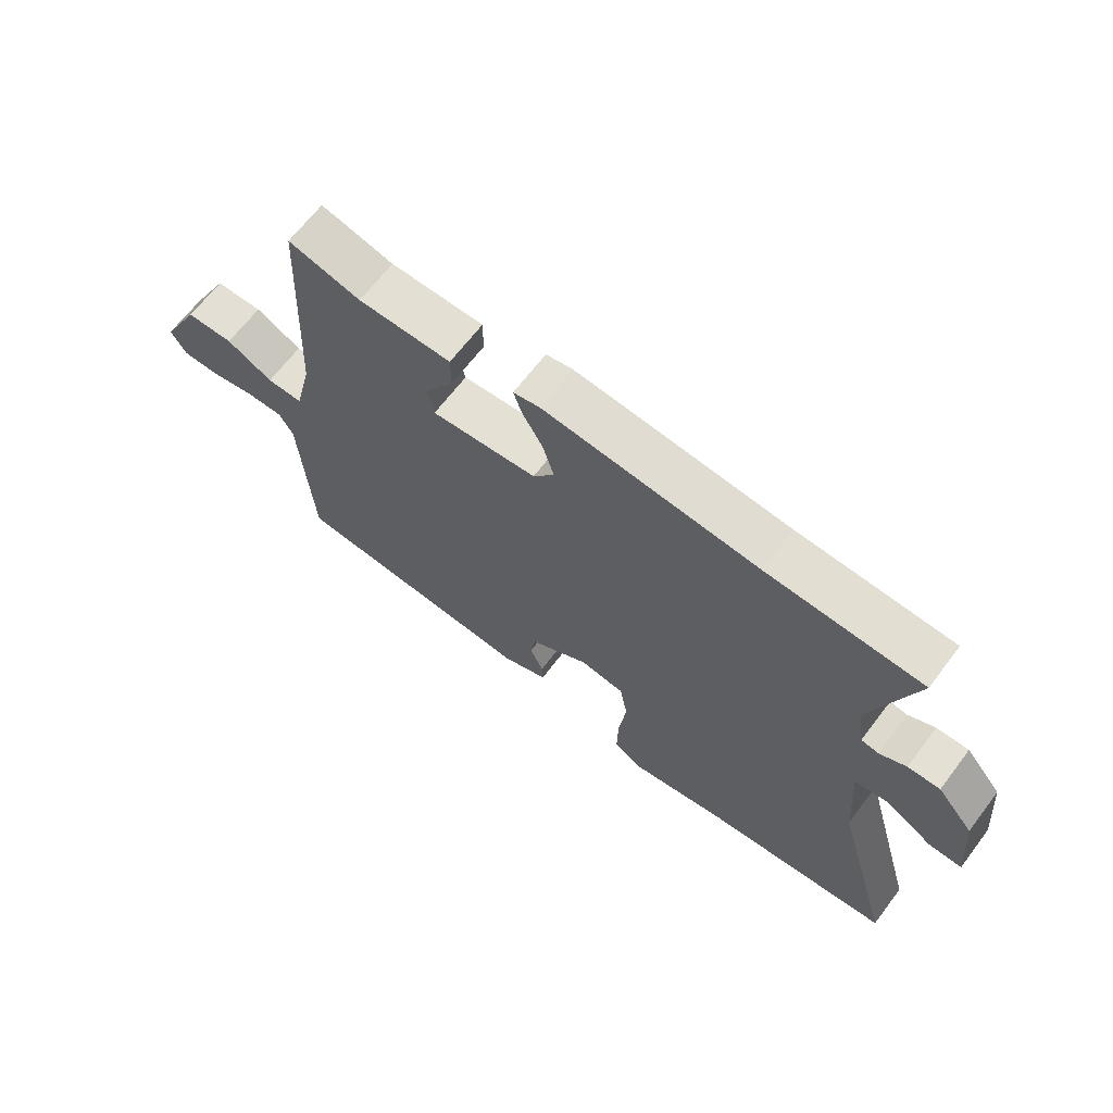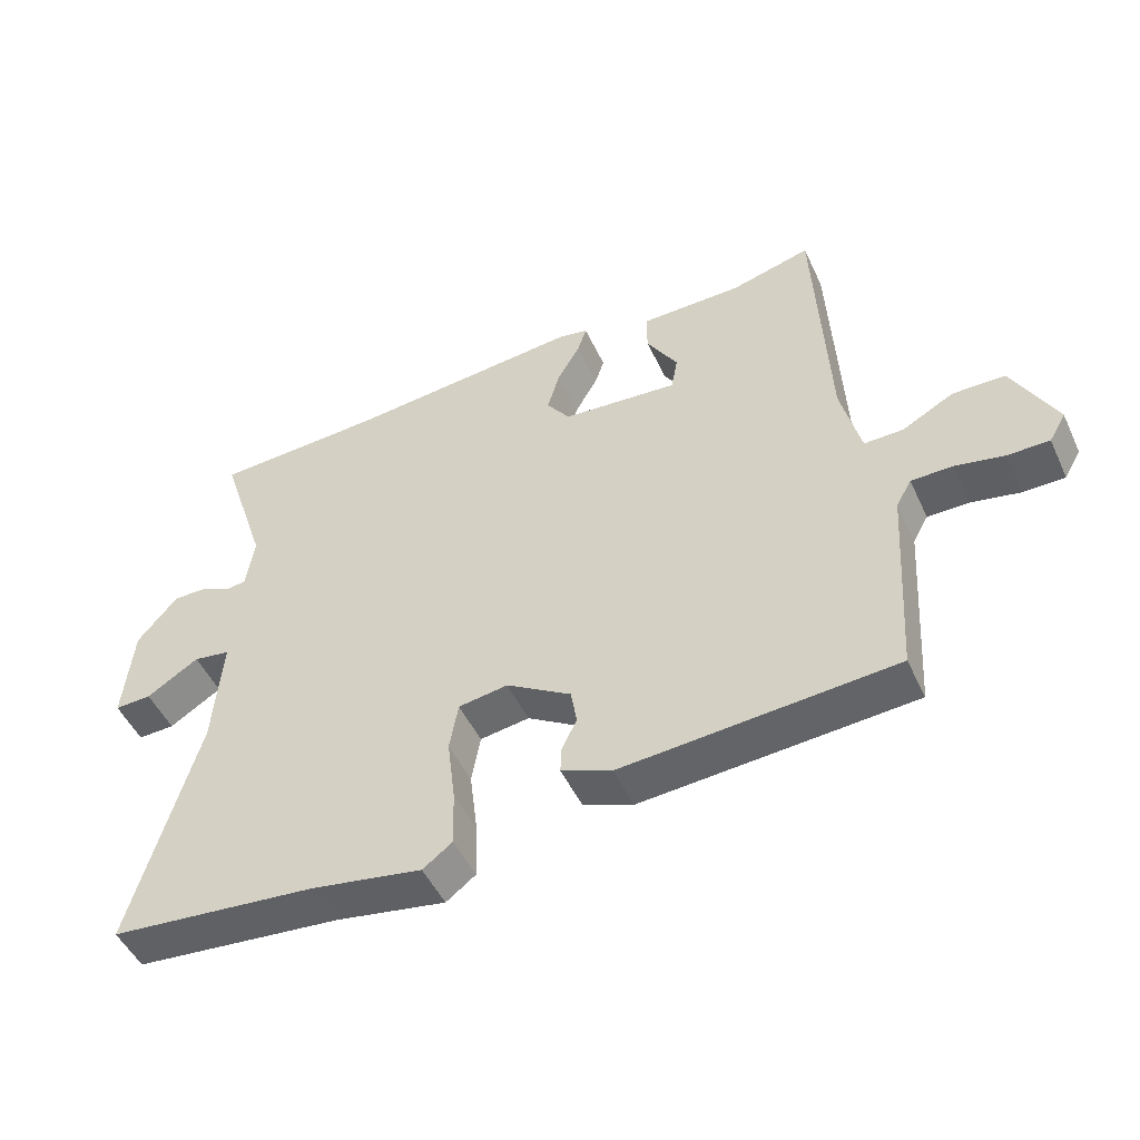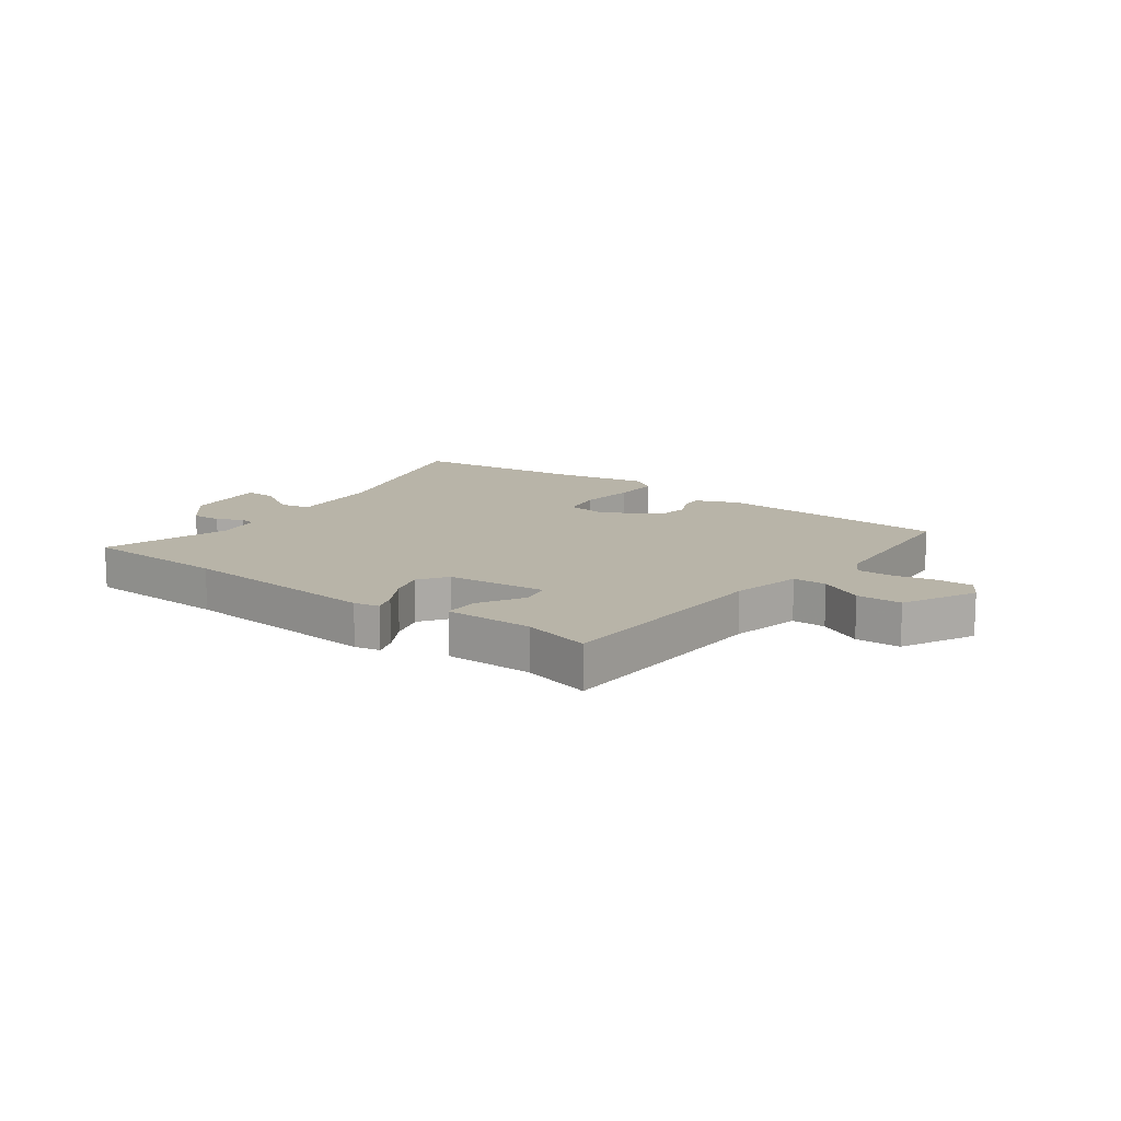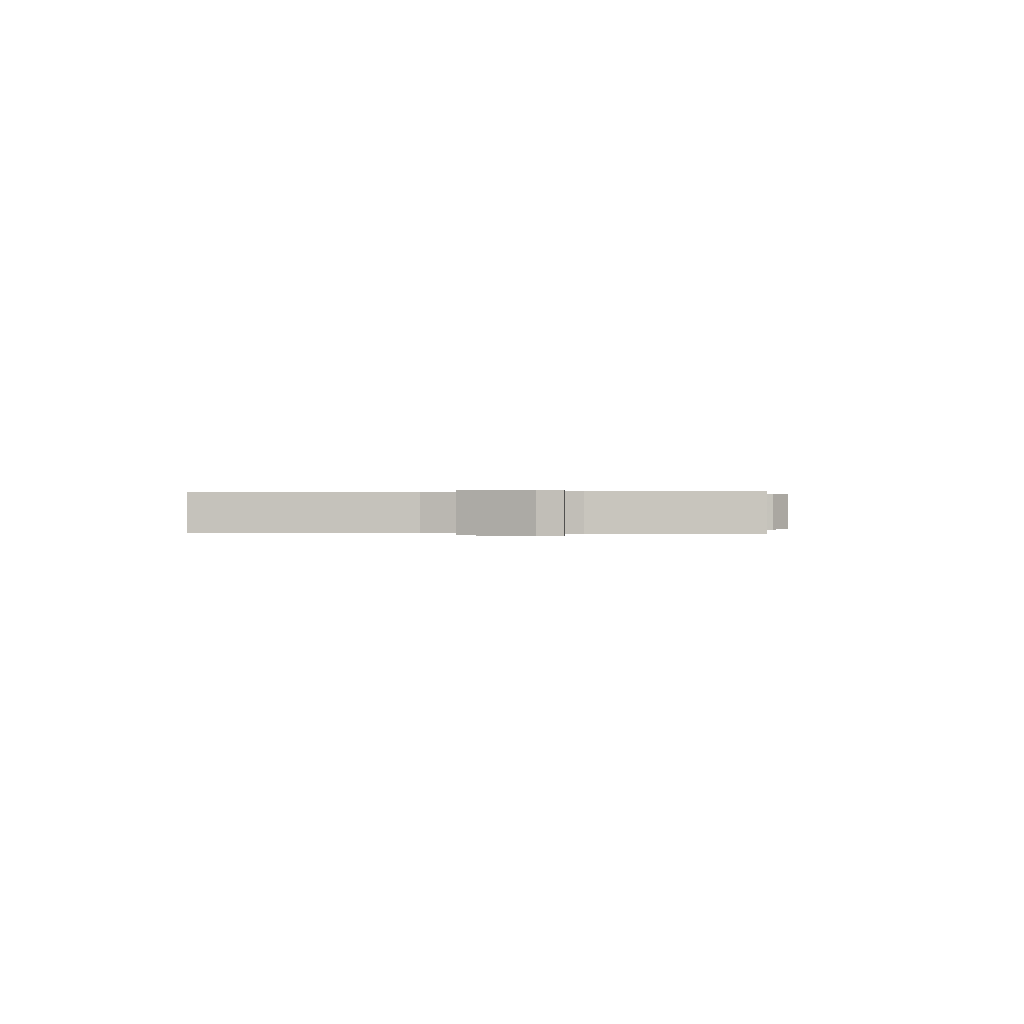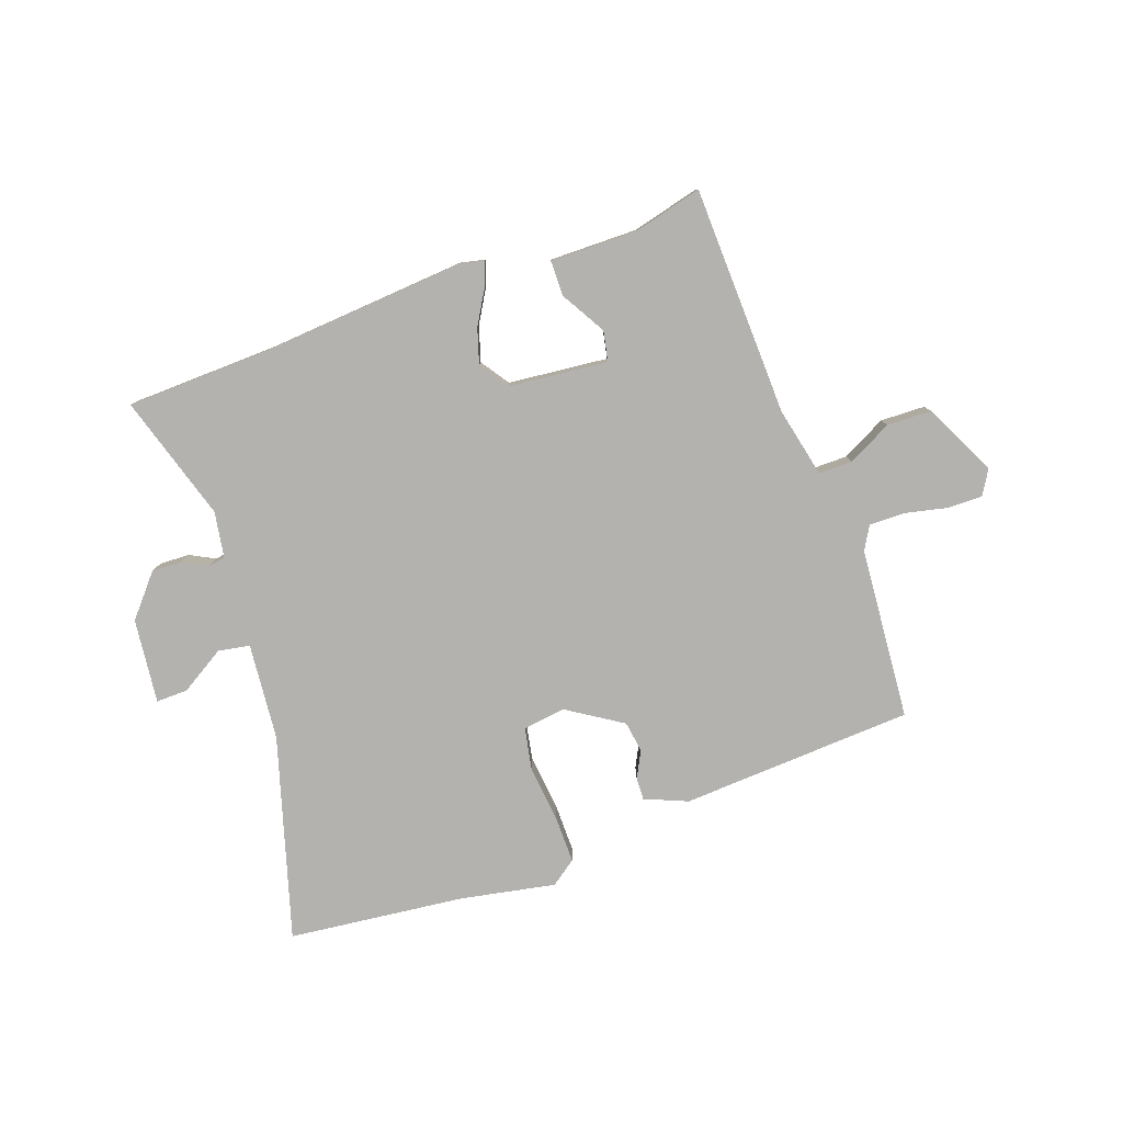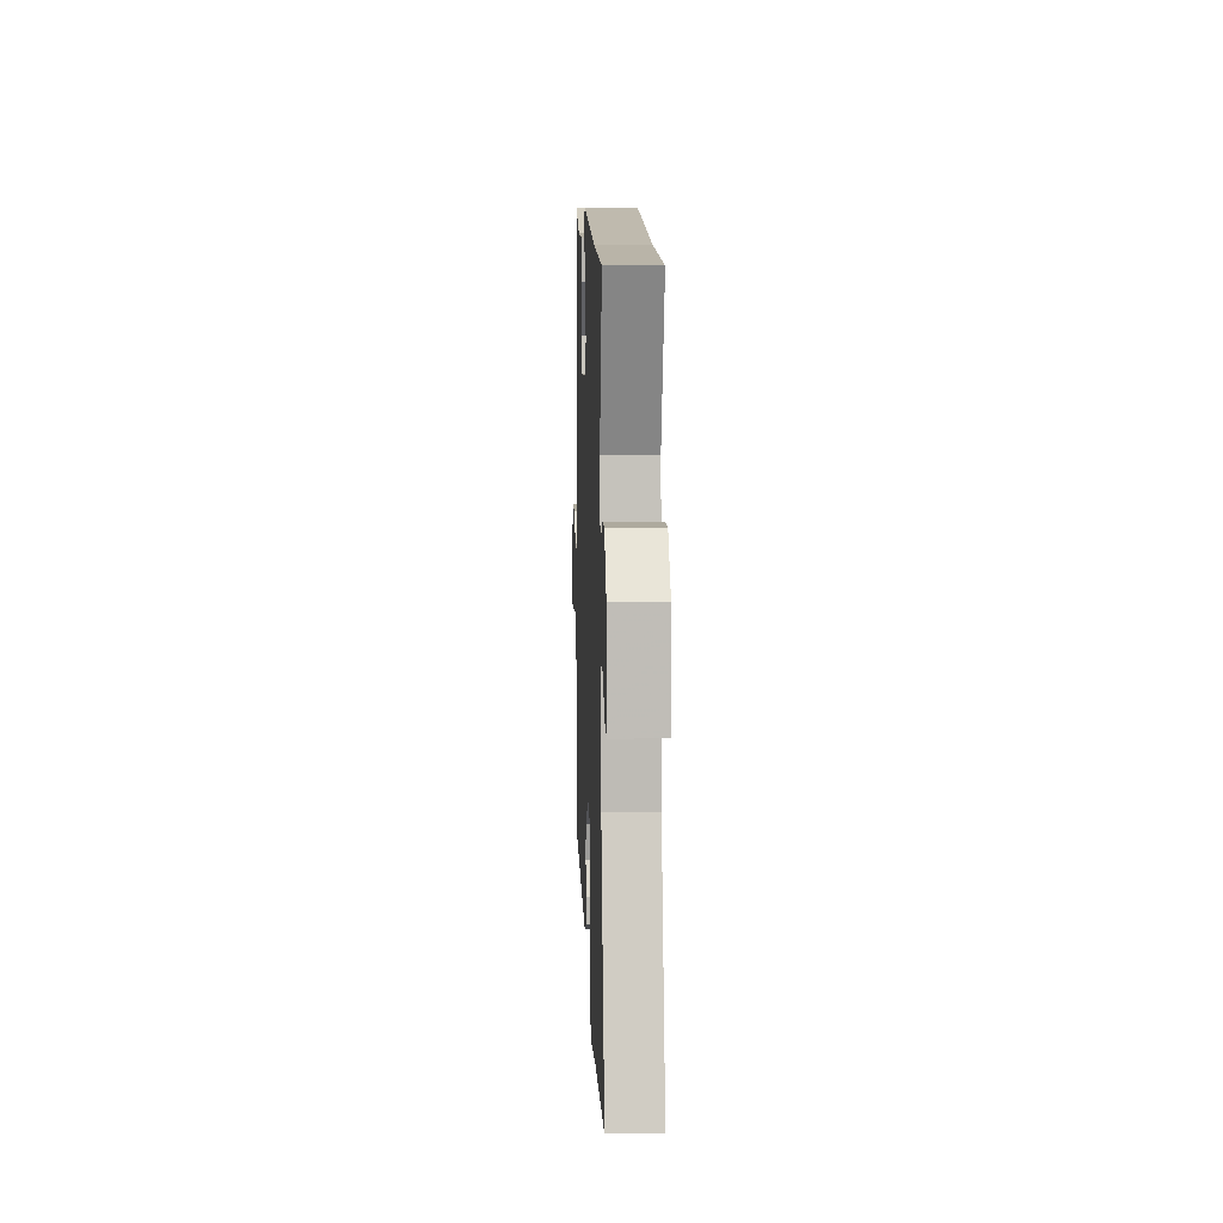
<metadata>
{"format":"obj","ext":"obj","renderer":"f3d","projection":"perspective","resolution":1024,"background":"white","views":[{"elev":66.5,"azim":-142.8,"up":"+Z"},{"elev":-49.3,"azim":24.4,"up":"+Z"},{"elev":13.0,"azim":35.7,"up":"+Y"},{"elev":0.1,"azim":93.0,"up":"+Y"},{"elev":-79.7,"azim":18.7,"up":"+Y"},{"elev":10.4,"azim":-92.3,"up":"+Z"}]}
</metadata>
<code>
v -0.325 0.07 -0.517
v -0.635 0.07 -0.487
v -0.536 0.07 -0.133
v -0.523 0.07 0.037
v -0.578 0.07 0.046
v -0.656 0.07 -0.003
v -0.711 0.07 -0.005
v -0.697 0.07 0.143
v -0.637 0.07 0.215
v -0.584 0.07 0.214
v -0.54 0.07 0.192
v -0.511 0.07 0.197
v -0.499 0.07 0.278
v -0.57 0.07 0.497
v -0.315 0.07 0.509
v 0.037 0.07 0.542
v 0.081 0.07 0.533
v 0.067 0.07 0.491
v 0.033 0.07 0.431
v 0.015 0.07 0.369
v 0.05 0.07 0.32
v 0.224 0.07 0.305
v 0.234 0.07 0.358
v 0.187 0.07 0.436
v 0.187 0.07 0.497
v 0.34 0.07 0.498
v 0.459 0.07 0.53
v 0.478 0.07 0.13
v 0.507 0.07 0.008
v 0.566 0.07 0.009
v 0.642 0.07 0.05
v 0.72 0.07 0.049
v 0.785 0.07 -0.077
v 0.76 0.07 -0.12
v 0.698 0.07 -0.12
v 0.625 0.07 -0.105
v 0.563 0.07 -0.105
v 0.54 0.07 -0.146
v 0.521 0.07 -0.447
v 0.114 0.07 -0.476
v 0.039 0.07 -0.446
v 0.04 0.07 -0.407
v 0.063 0.07 -0.36
v 0.054 0.07 -0.306
v -0.043 0.07 -0.246
v -0.117 0.07 -0.257
v -0.13 0.07 -0.33
v -0.118 0.07 -0.429
v -0.116 0.07 -0.513
v -0.16 0.07 -0.546
v -0.325 0 -0.517
v -0.635 0 -0.487
v -0.536 0 -0.133
v -0.523 0 0.037
v -0.578 0 0.046
v -0.656 0 -0.003
v -0.711 0 -0.005
v -0.697 0 0.143
v -0.637 0 0.215
v -0.584 0 0.214
v -0.54 0 0.192
v -0.511 0 0.197
v -0.499 0 0.278
v -0.57 0 0.497
v -0.315 0 0.509
v 0.037 0 0.542
v 0.081 0 0.533
v 0.067 0 0.491
v 0.033 0 0.431
v 0.015 0 0.369
v 0.05 0 0.32
v 0.224 0 0.305
v 0.234 0 0.358
v 0.187 0 0.436
v 0.187 0 0.497
v 0.34 0 0.498
v 0.459 0 0.53
v 0.478 0 0.13
v 0.507 0 0.008
v 0.566 0 0.009
v 0.642 0 0.05
v 0.72 0 0.049
v 0.785 0 -0.077
v 0.76 0 -0.12
v 0.698 0 -0.12
v 0.625 0 -0.105
v 0.563 0 -0.105
v 0.54 0 -0.146
v 0.521 0 -0.447
v 0.114 0 -0.476
v 0.039 0 -0.446
v 0.04 0 -0.407
v 0.063 0 -0.36
v 0.054 0 -0.306
v -0.043 0 -0.246
v -0.117 0 -0.257
v -0.13 0 -0.33
v -0.118 0 -0.429
v -0.116 0 -0.513
v -0.16 0 -0.546
f 49 50 1
f 48 49 1
f 47 48 1
f 1 2 3
f 47 1 3
f 46 47 3
f 45 46 3 4
f 41 42 43
f 40 41 43
f 39 40 43
f 38 39 43
f 37 38 43 44
f 34 35 36
f 33 34 36
f 32 33 36
f 31 32 36
f 30 31 36
f 29 30 36 37
f 26 27 28
f 26 28 29
f 25 26 29
f 24 25 29
f 23 24 29
f 22 23 29 37
f 17 18 19
f 16 17 19
f 15 16 19
f 15 19 20
f 14 15 20
f 13 14 20
f 12 13 20 21
f 9 10 11
f 8 9 11
f 7 8 11
f 6 7 11
f 5 6 11
f 4 5 11 12
f 21 22 37
f 12 21 37
f 4 12 37
f 45 4 37
f 37 44 45
f 51 100 99
f 51 99 98
f 51 98 97
f 53 52 51
f 53 51 97
f 53 97 96
f 54 53 96 95
f 93 92 91
f 93 91 90
f 93 90 89
f 93 89 88
f 94 93 88 87
f 86 85 84
f 86 84 83
f 86 83 82
f 86 82 81
f 86 81 80
f 87 86 80 79
f 78 77 76
f 79 78 76
f 79 76 75
f 79 75 74
f 79 74 73
f 87 79 73 72
f 69 68 67
f 69 67 66
f 69 66 65
f 70 69 65
f 70 65 64
f 70 64 63
f 71 70 63 62
f 61 60 59
f 61 59 58
f 61 58 57
f 61 57 56
f 61 56 55
f 62 61 55 54
f 87 72 71
f 87 71 62
f 87 62 54
f 87 54 95
f 95 94 87
f 1 51 52 2
f 2 52 53 3
f 3 53 54 4
f 4 54 55 5
f 5 55 56 6
f 6 56 57 7
f 7 57 58 8
f 8 58 59 9
f 9 59 60 10
f 10 60 61 11
f 11 61 62 12
f 12 62 63 13
f 13 63 64 14
f 14 64 65 15
f 15 65 66 16
f 16 66 67 17
f 17 67 68 18
f 18 68 69 19
f 19 69 70 20
f 20 70 71 21
f 21 71 72 22
f 22 72 73 23
f 23 73 74 24
f 24 74 75 25
f 25 75 76 26
f 26 76 77 27
f 27 77 78 28
f 28 78 79 29
f 29 79 80 30
f 30 80 81 31
f 31 81 82 32
f 32 82 83 33
f 33 83 84 34
f 34 84 85 35
f 35 85 86 36
f 36 86 87 37
f 37 87 88 38
f 38 88 89 39
f 39 89 90 40
f 40 90 91 41
f 41 91 92 42
f 42 92 93 43
f 43 93 94 44
f 44 94 95 45
f 45 95 96 46
f 46 96 97 47
f 47 97 98 48
f 48 98 99 49
f 49 99 100 50
f 50 100 51 1

</code>
